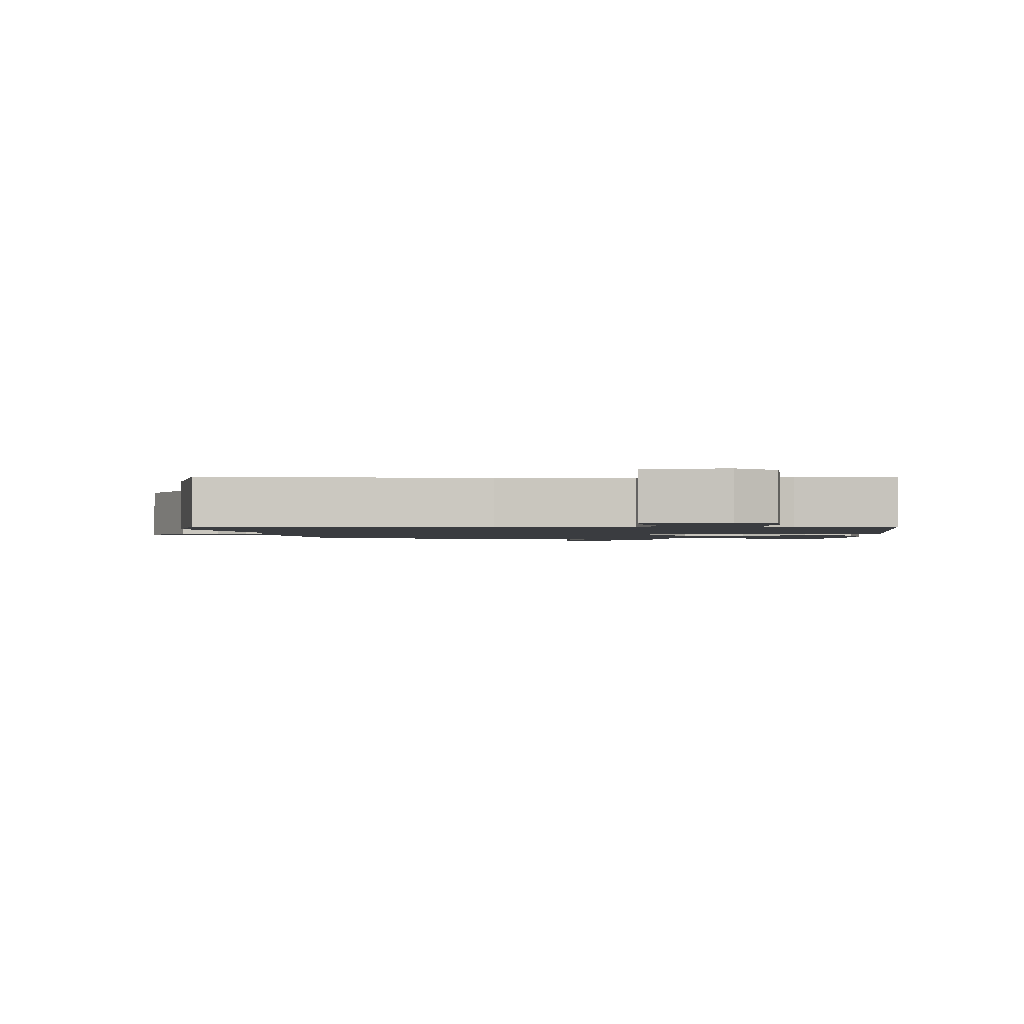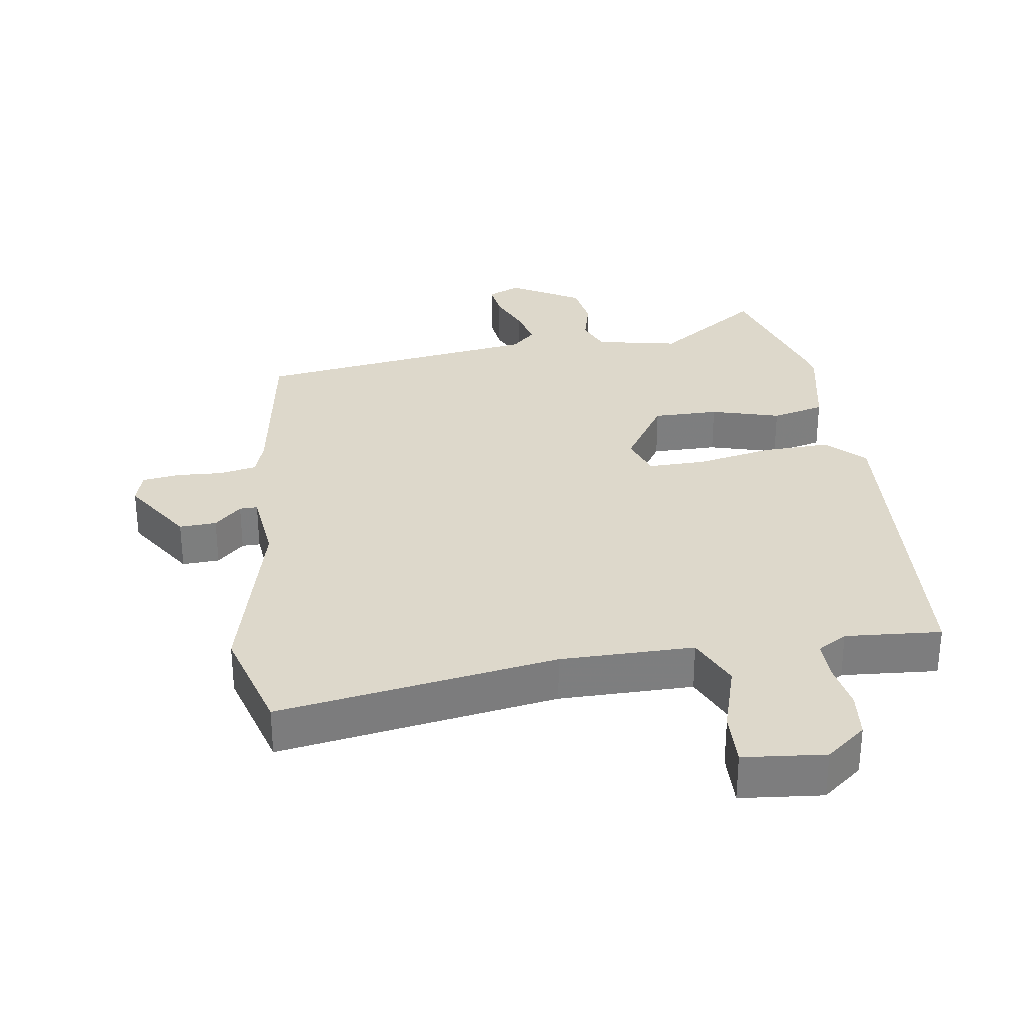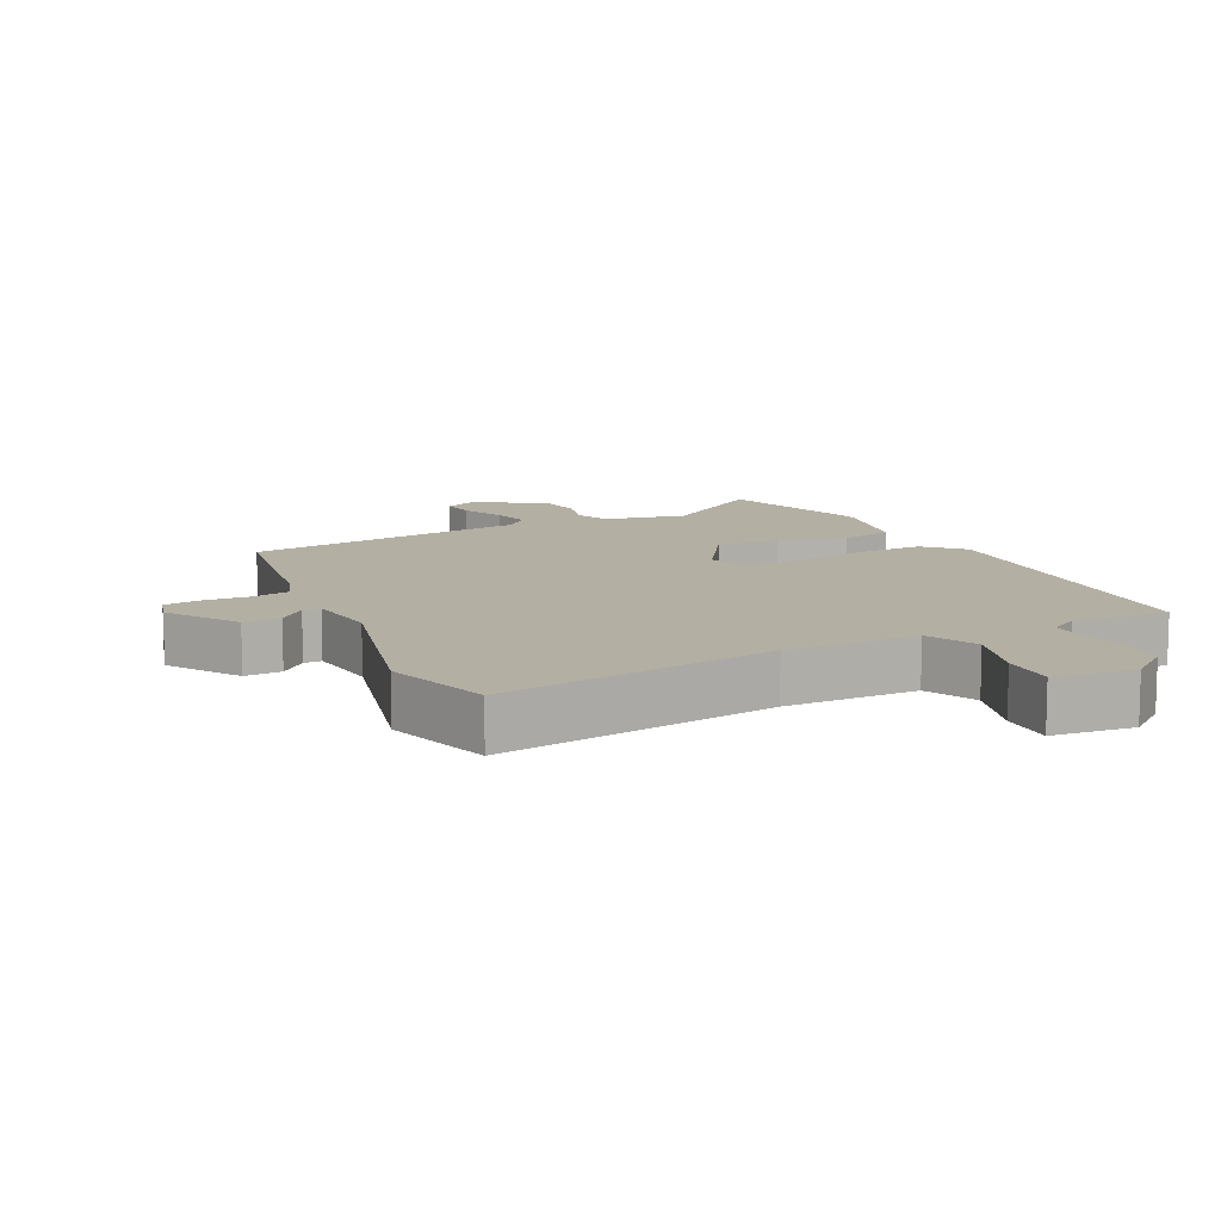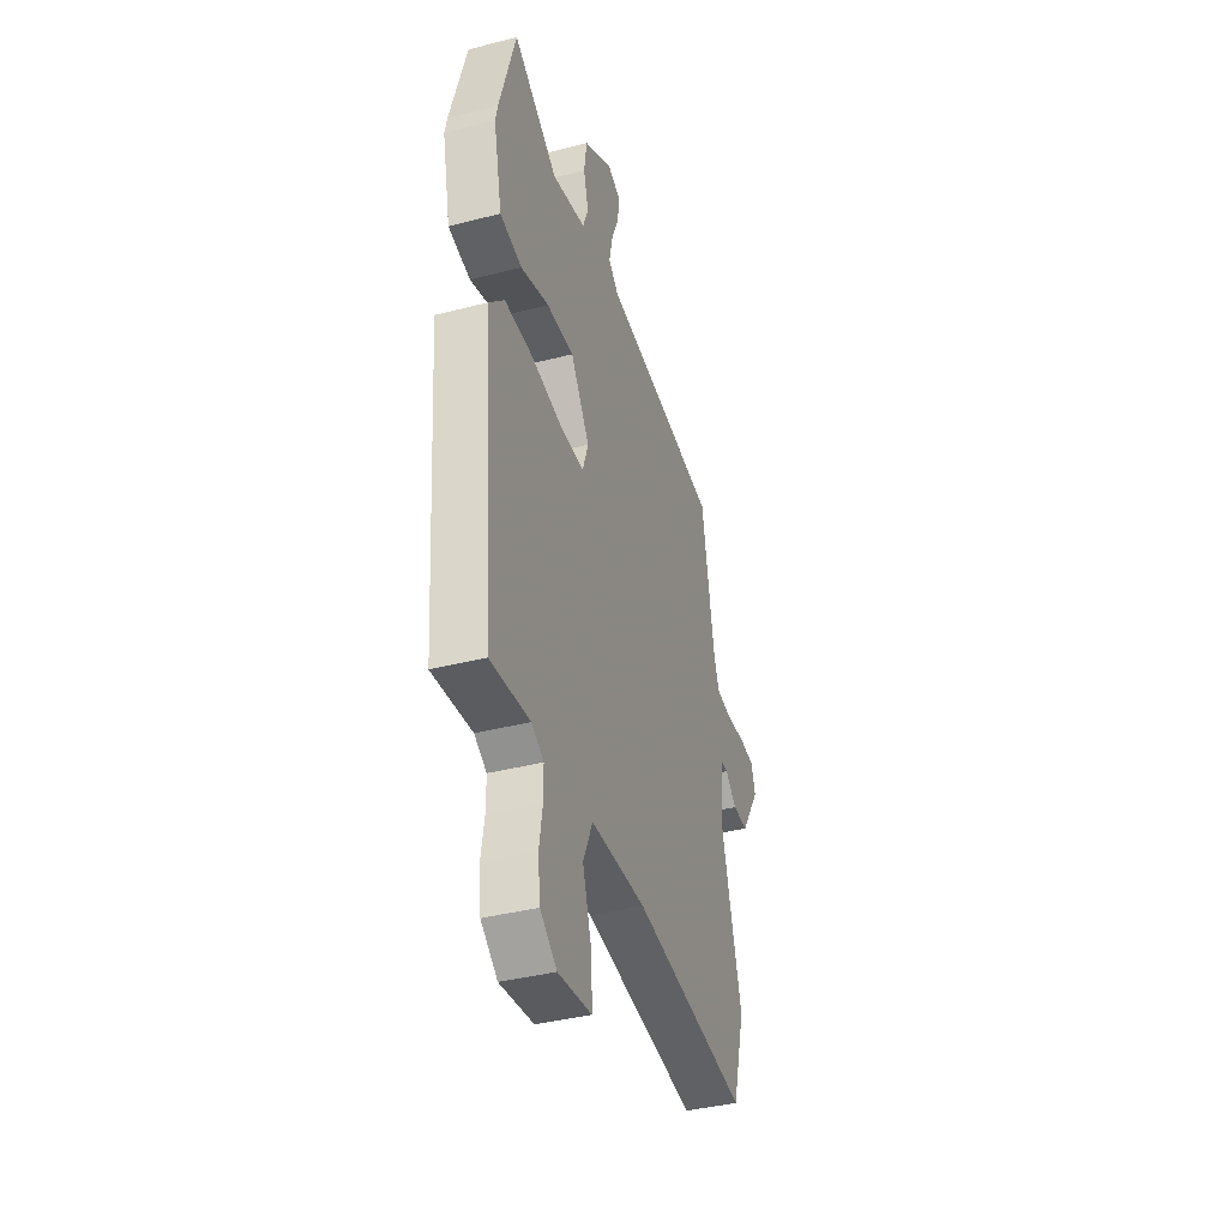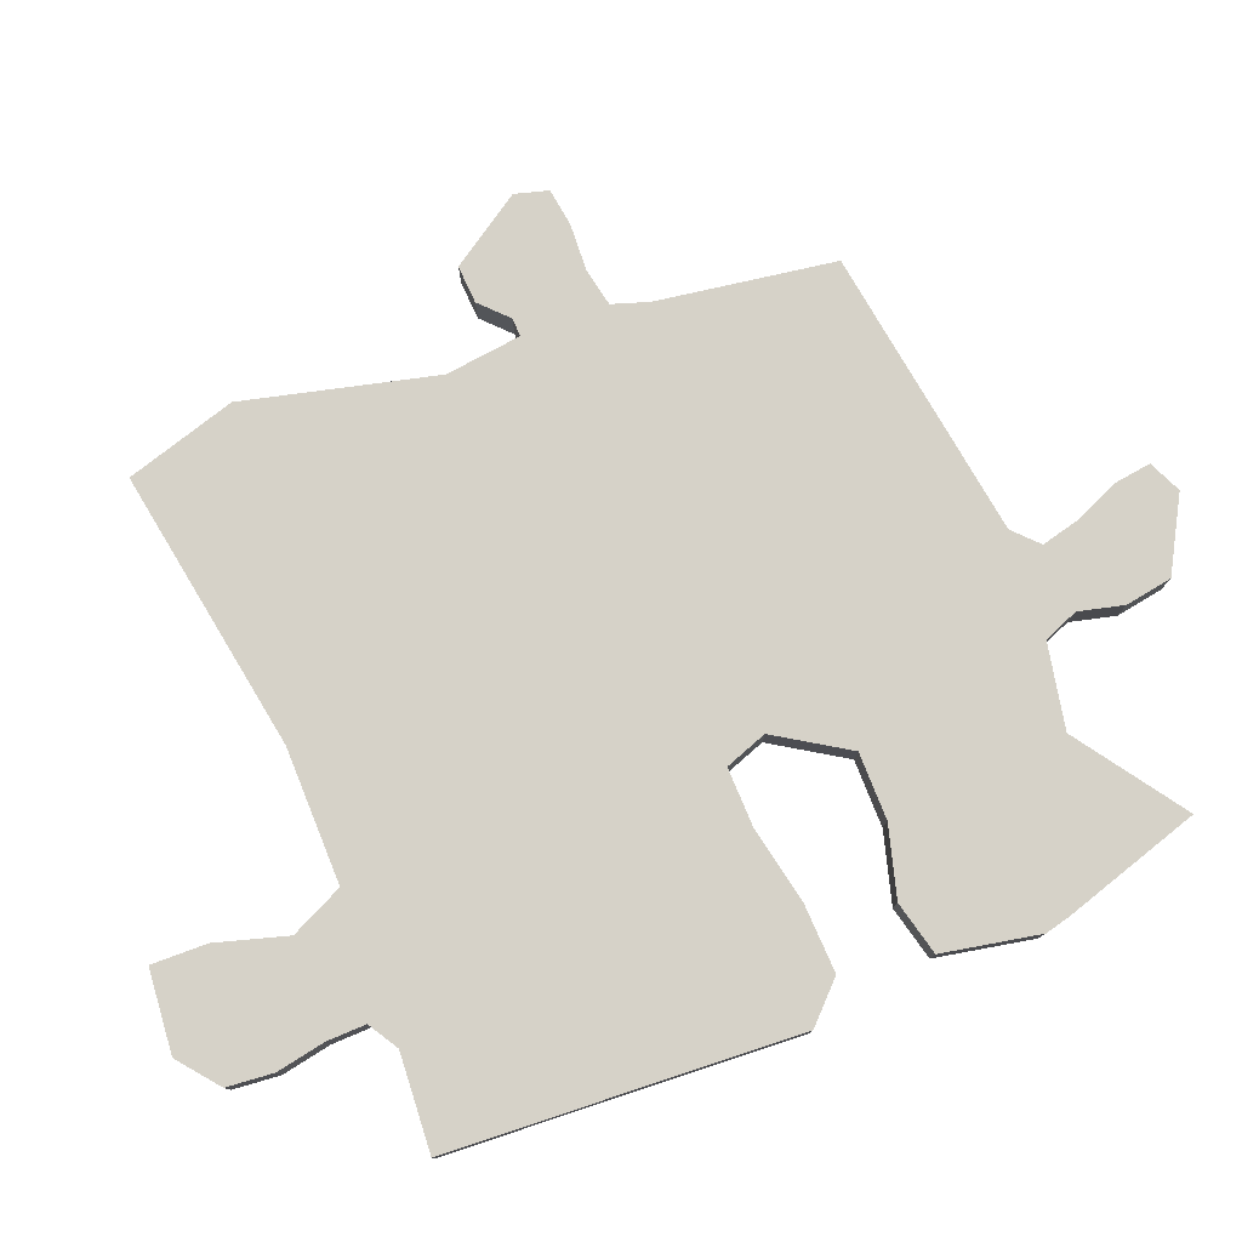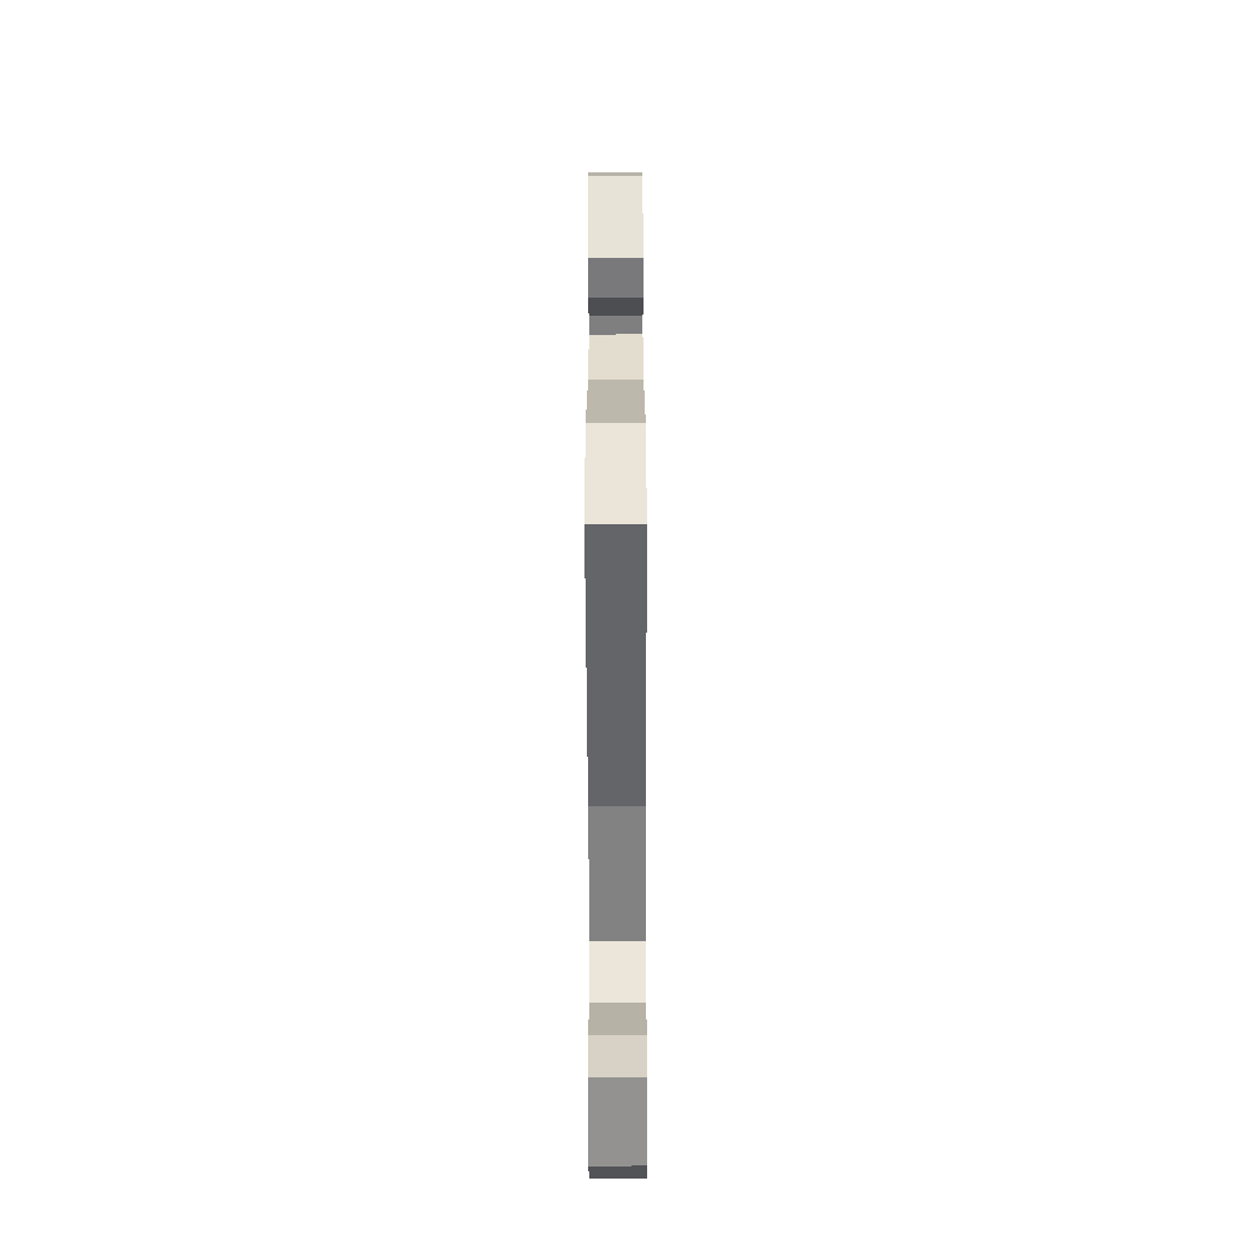
<metadata>
{"format":"obj","ext":"obj","renderer":"f3d","projection":"perspective","resolution":1024,"background":"white","views":[{"elev":-1.6,"azim":-178.1,"up":"+Y"},{"elev":31.1,"azim":170.6,"up":"+Y"},{"elev":11.1,"azim":153.1,"up":"+Y"},{"elev":-38.8,"azim":-72.0,"up":"+Z"},{"elev":78.3,"azim":-112.8,"up":"+Y"},{"elev":-59.9,"azim":90.2,"up":"+Z"}]}
</metadata>
<code>
v -0.529 0.07 0.398
v -0.47 0.07 0.604
v -0.308 0.07 0.496
v -0.184 0.07 0.523
v -0.164 0.07 0.575
v -0.182 0.07 0.641
v -0.172 0.07 0.711
v -0.067 0.07 0.773
v -0.018 0.07 0.752
v -0.024 0.07 0.699
v -0.051 0.07 0.632
v -0.064 0.07 0.573
v -0.027 0.07 0.539
v 0.405 0.07 0.484
v 0.451 0.07 0.223
v 0.47 0.07 0.169
v 0.527 0.07 0.159
v 0.596 0.07 0.164
v 0.652 0.07 0.157
v 0.667 0.07 0.108
v 0.599 0.07 0
v 0.543 0.07 0.002
v 0.502 0.07 0.04
v 0.475 0.07 0.04
v 0.464 0.07 -0.073
v 0.54 0.07 -0.354
v 0.495 0.07 -0.519
v 0.075 0.07 -0.458
v -0.126 0.07 -0.461
v -0.161 0.07 -0.54
v -0.128 0.07 -0.644
v -0.124 0.07 -0.727
v -0.247 0.07 -0.741
v -0.308 0.07 -0.694
v -0.316 0.07 -0.625
v -0.304 0.07 -0.552
v -0.304 0.07 -0.494
v -0.349 0.07 -0.468
v -0.493 0.07 -0.481
v -0.534 0.07 0.033
v -0.48 0.07 0.089
v -0.377 0.07 0.087
v -0.263 0.07 0.066
v -0.176 0.07 0.066
v -0.155 0.07 0.129
v -0.224 0.07 0.233
v -0.323 0.07 0.231
v -0.426 0.07 0.2
v -0.506 0.07 0.218
v -0.537 0.07 0.361
v -0.529 0 0.398
v -0.47 0 0.604
v -0.308 0 0.496
v -0.184 0 0.523
v -0.164 0 0.575
v -0.182 0 0.641
v -0.172 0 0.711
v -0.067 0 0.773
v -0.018 0 0.752
v -0.024 0 0.699
v -0.051 0 0.632
v -0.064 0 0.573
v -0.027 0 0.539
v 0.405 0 0.484
v 0.451 0 0.223
v 0.47 0 0.169
v 0.527 0 0.159
v 0.596 0 0.164
v 0.652 0 0.157
v 0.667 0 0.108
v 0.599 0 0
v 0.543 0 0.002
v 0.502 0 0.04
v 0.475 0 0.04
v 0.464 0 -0.073
v 0.54 0 -0.354
v 0.495 0 -0.519
v 0.075 0 -0.458
v -0.126 0 -0.461
v -0.161 0 -0.54
v -0.128 0 -0.644
v -0.124 0 -0.727
v -0.247 0 -0.741
v -0.308 0 -0.694
v -0.316 0 -0.625
v -0.304 0 -0.552
v -0.304 0 -0.494
v -0.349 0 -0.468
v -0.493 0 -0.481
v -0.534 0 0.033
v -0.48 0 0.089
v -0.377 0 0.087
v -0.263 0 0.066
v -0.176 0 0.066
v -0.155 0 0.129
v -0.224 0 0.233
v -0.323 0 0.231
v -0.426 0 0.2
v -0.506 0 0.218
v -0.537 0 0.361
f 47 48 49 50
f 46 47 50 1
f 40 41 42 43
f 38 39 40 43
f 37 38 43 44
f 36 37 44 45
f 34 35 36 45
f 30 31 32 33
f 30 33 34 45
f 25 26 27 28
f 24 25 28 29
f 20 21 22 23
f 20 23 24
f 17 18 19 20
f 16 17 20 24
f 15 16 24 29
f 13 14 15 29
f 8 9 10 11
f 8 11 12
f 5 6 7 8
f 4 5 8 12
f 46 1 2 3
f 45 46 3 4
f 29 30 45
f 13 29 45
f 4 12 13 45
f 100 99 98 97
f 51 100 97 96
f 93 92 91 90
f 93 90 89 88
f 94 93 88 87
f 95 94 87 86
f 95 86 85 84
f 83 82 81 80
f 95 84 83 80
f 78 77 76 75
f 79 78 75 74
f 73 72 71 70
f 74 73 70
f 70 69 68 67
f 74 70 67 66
f 79 74 66 65
f 79 65 64 63
f 61 60 59 58
f 62 61 58
f 58 57 56 55
f 62 58 55 54
f 53 52 51 96
f 54 53 96 95
f 95 80 79
f 95 79 63
f 95 63 62 54
f 1 51 52 2
f 2 52 53 3
f 3 53 54 4
f 4 54 55 5
f 5 55 56 6
f 6 56 57 7
f 7 57 58 8
f 8 58 59 9
f 9 59 60 10
f 10 60 61 11
f 11 61 62 12
f 12 62 63 13
f 13 63 64 14
f 14 64 65 15
f 15 65 66 16
f 16 66 67 17
f 17 67 68 18
f 18 68 69 19
f 19 69 70 20
f 20 70 71 21
f 21 71 72 22
f 22 72 73 23
f 23 73 74 24
f 24 74 75 25
f 25 75 76 26
f 26 76 77 27
f 27 77 78 28
f 28 78 79 29
f 29 79 80 30
f 30 80 81 31
f 31 81 82 32
f 32 82 83 33
f 33 83 84 34
f 34 84 85 35
f 35 85 86 36
f 36 86 87 37
f 37 87 88 38
f 38 88 89 39
f 39 89 90 40
f 40 90 91 41
f 41 91 92 42
f 42 92 93 43
f 43 93 94 44
f 44 94 95 45
f 45 95 96 46
f 46 96 97 47
f 47 97 98 48
f 48 98 99 49
f 49 99 100 50
f 50 100 51 1

</code>
